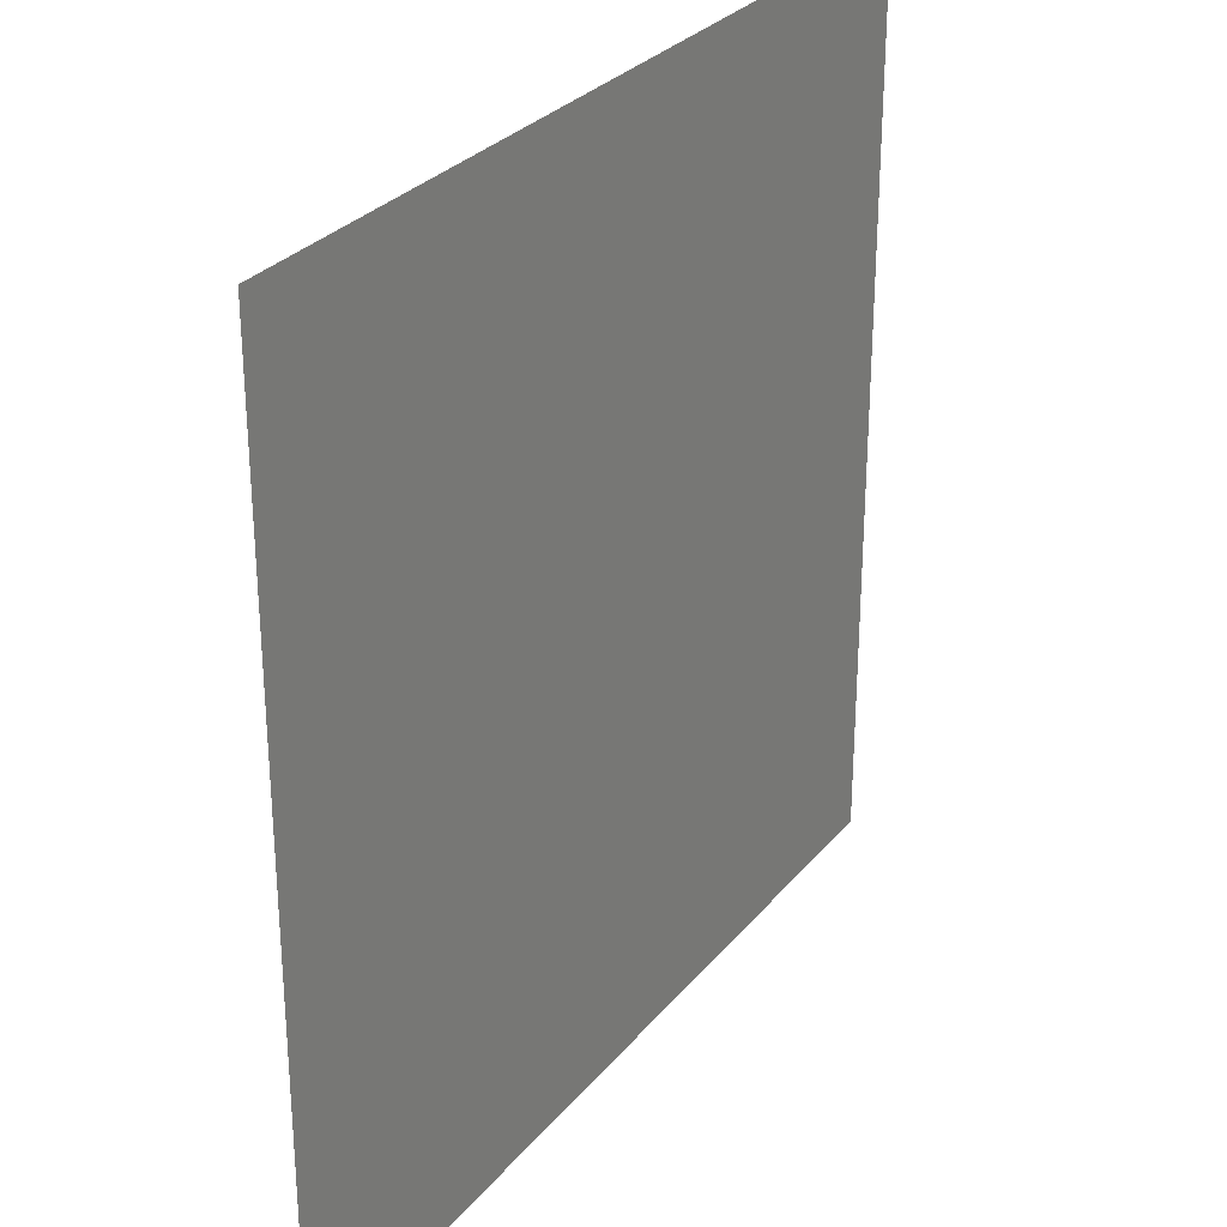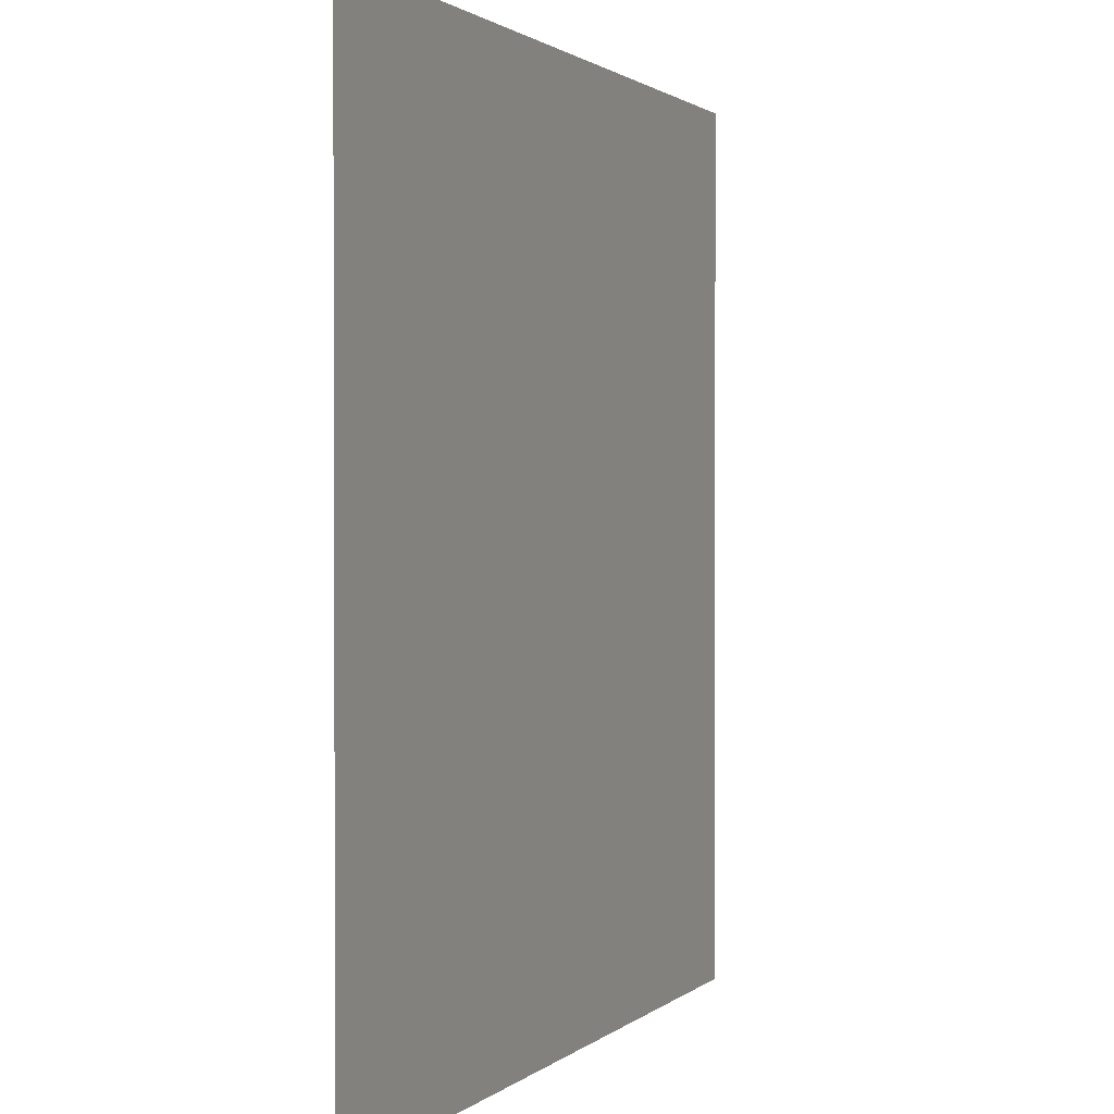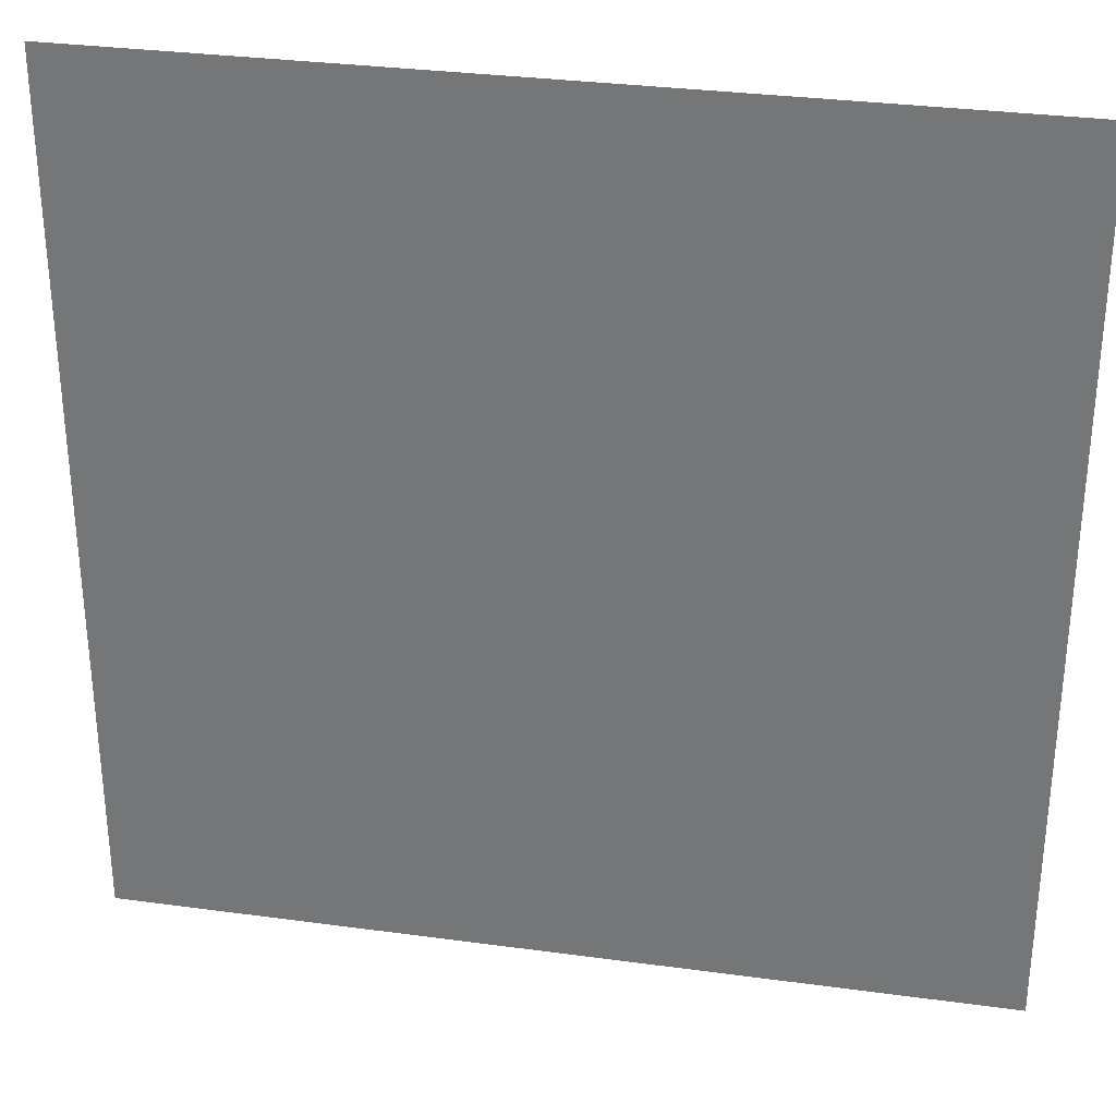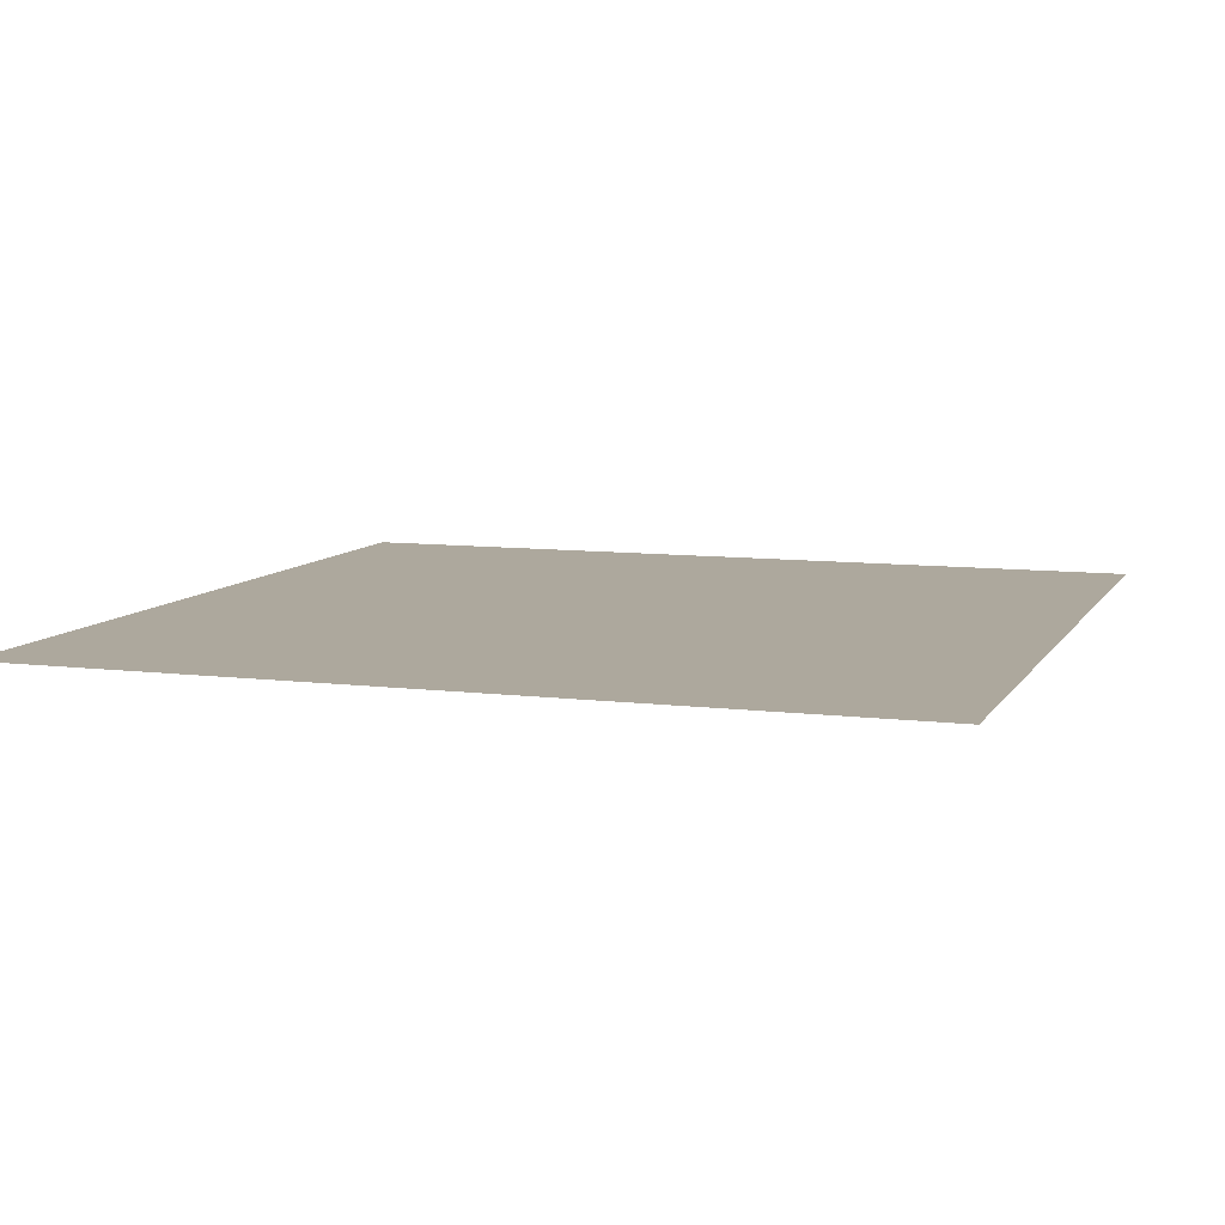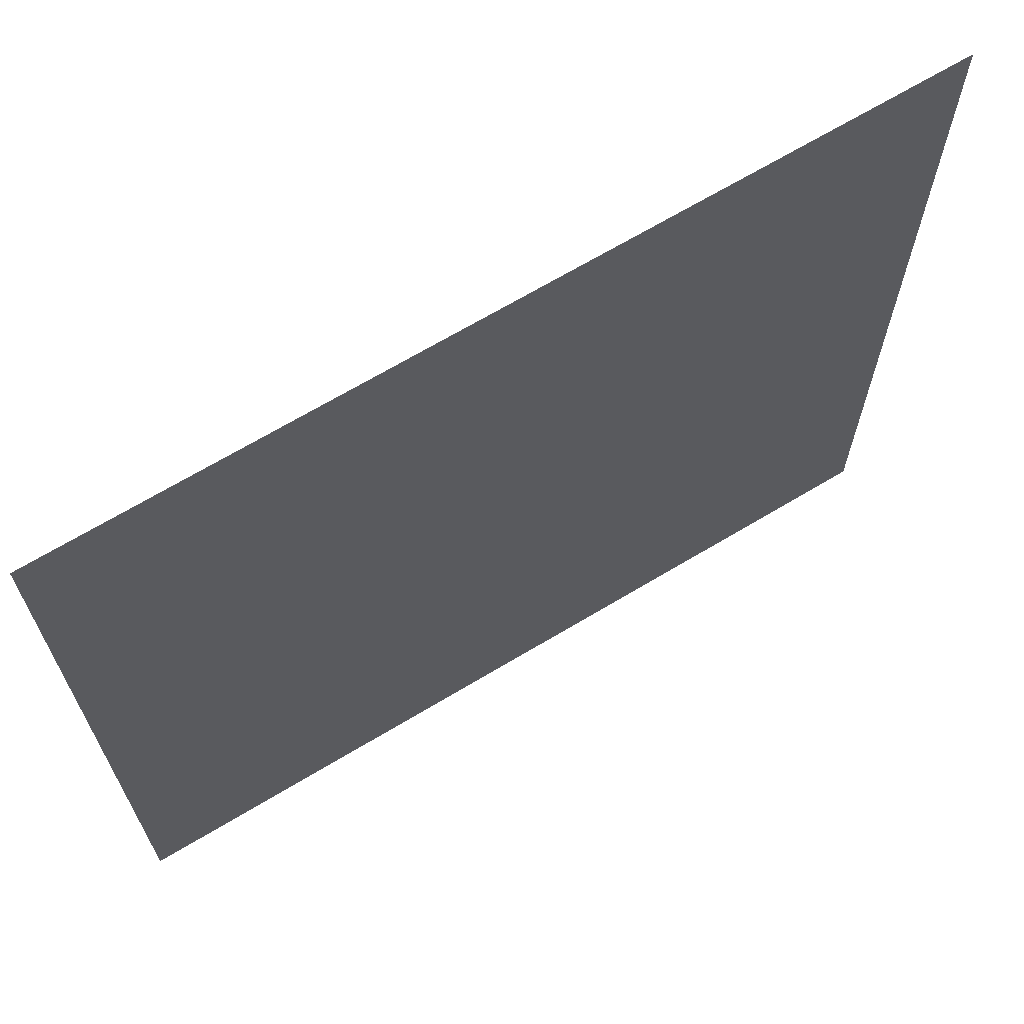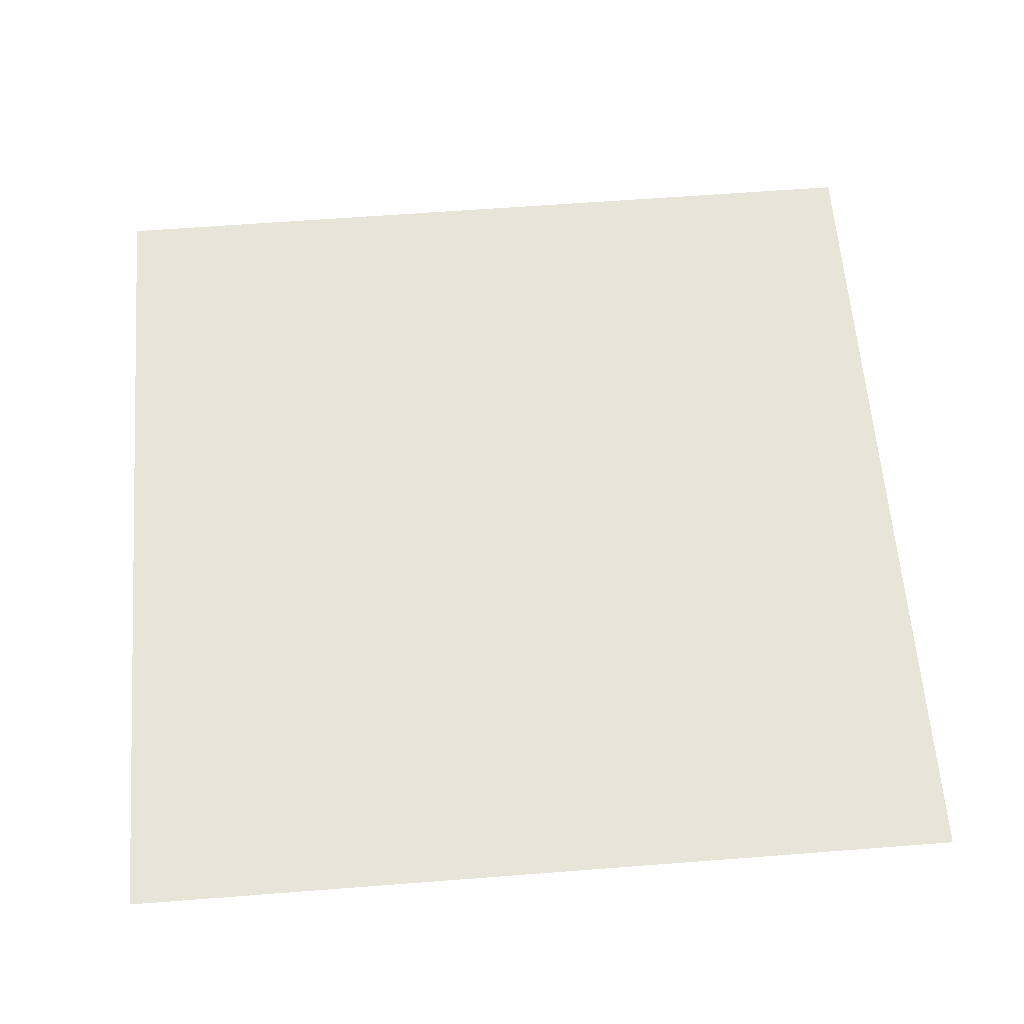
<metadata>
{"format":"obj","ext":"obj","renderer":"f3d","projection":"perspective","resolution":1024,"background":"white","views":[{"elev":29.2,"azim":-58.6,"up":"+Y"},{"elev":1.3,"azim":-68.6,"up":"+Y"},{"elev":31.5,"azim":10.9,"up":"+Y"},{"elev":8.7,"azim":108.7,"up":"+Z"},{"elev":68.1,"azim":-31.0,"up":"+Y"},{"elev":61.3,"azim":175.5,"up":"+Z"}]}
</metadata>
<code>
o Window_Backdrop_Plane.008
v 0.356 0.8101 -3.086
v 1.747 0.8101 -3.086
v 0.356 2.201 -3.086
v 1.747 2.201 -3.086
f 1 2 4 3

</code>
